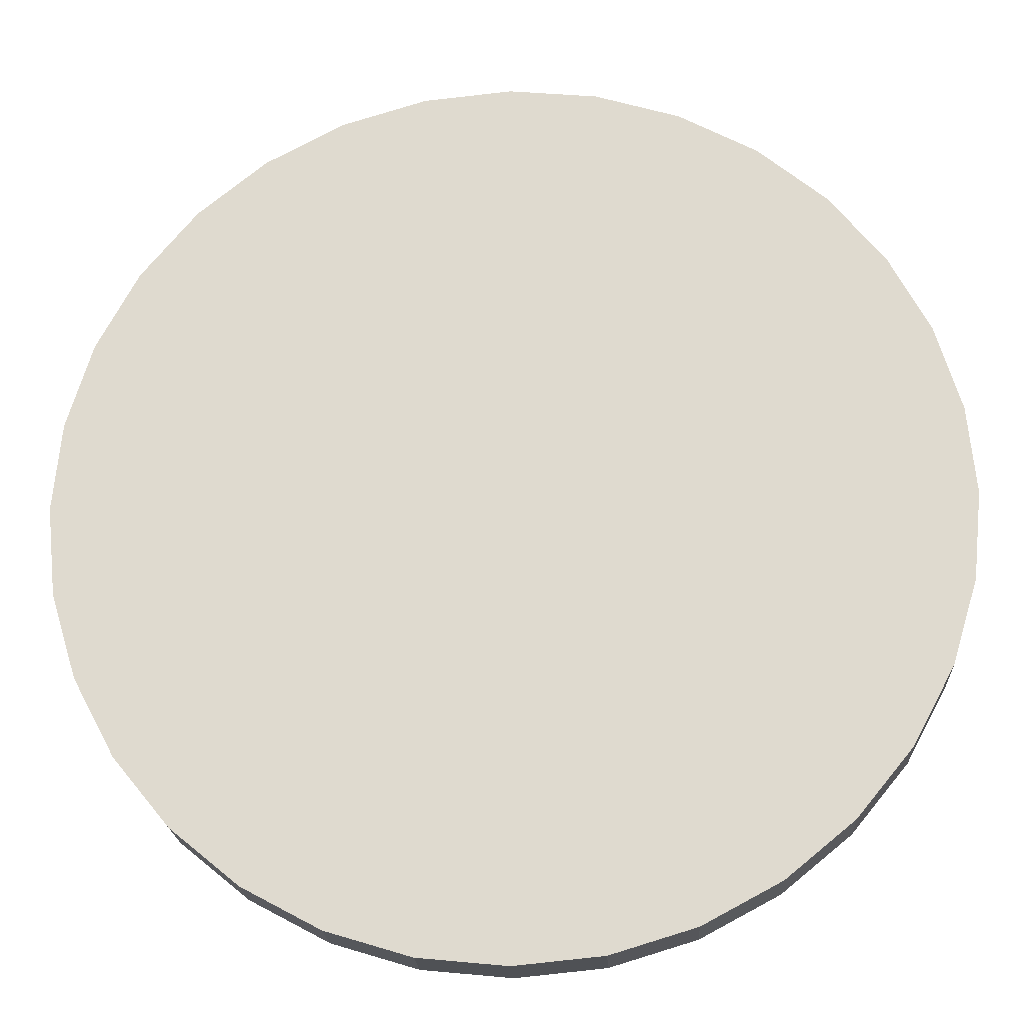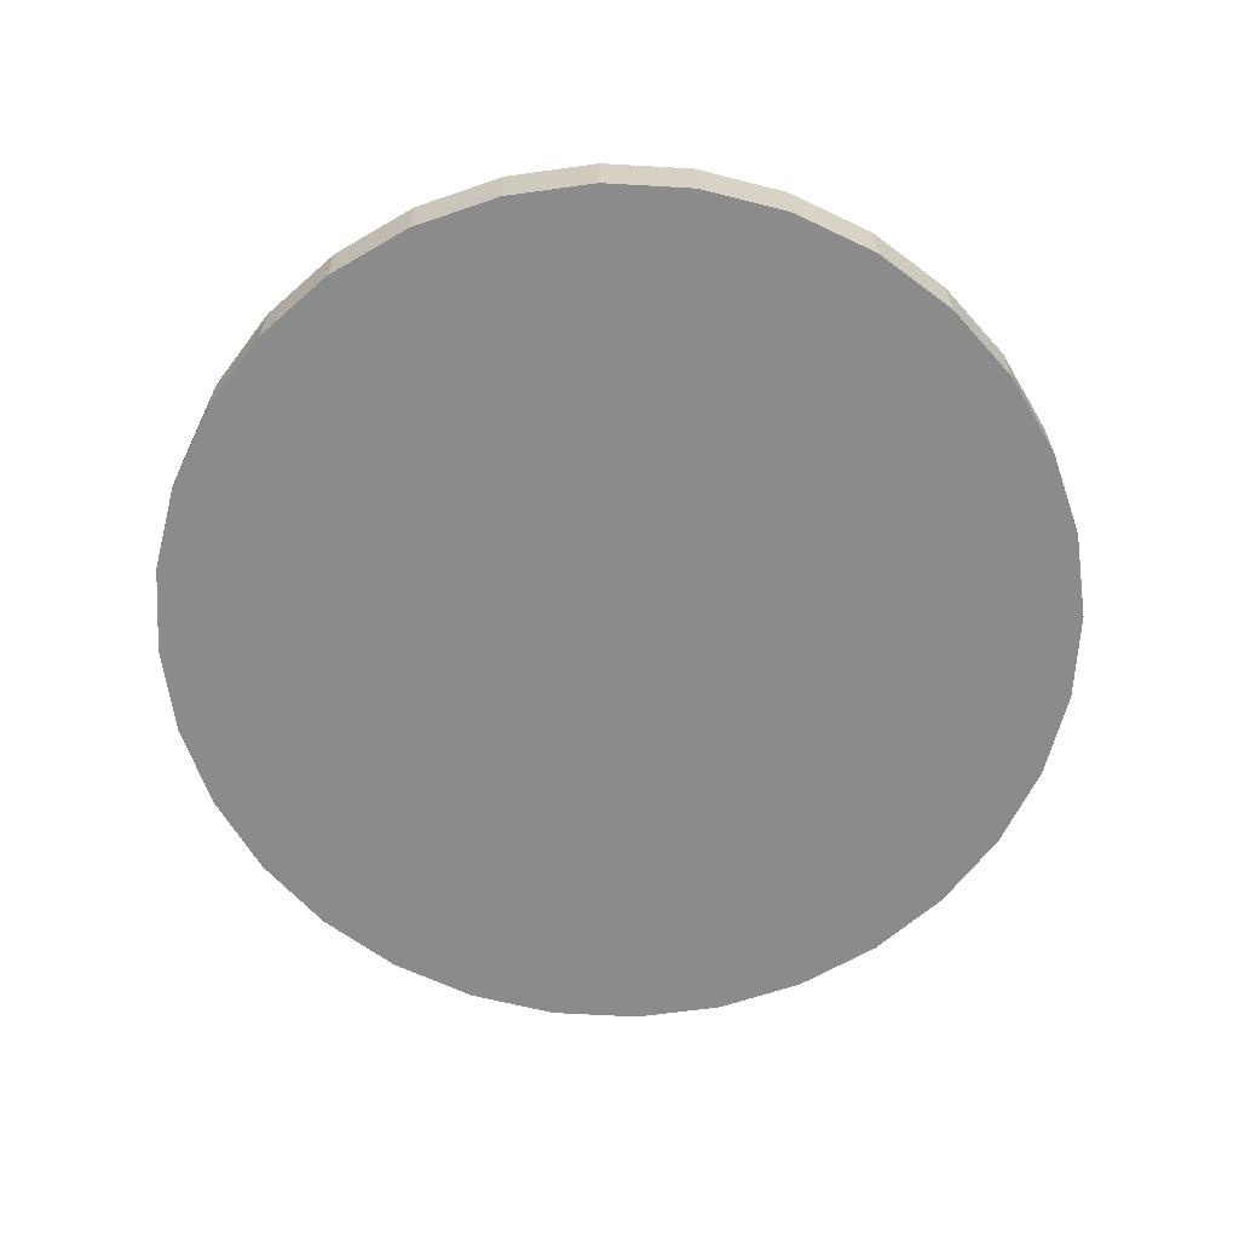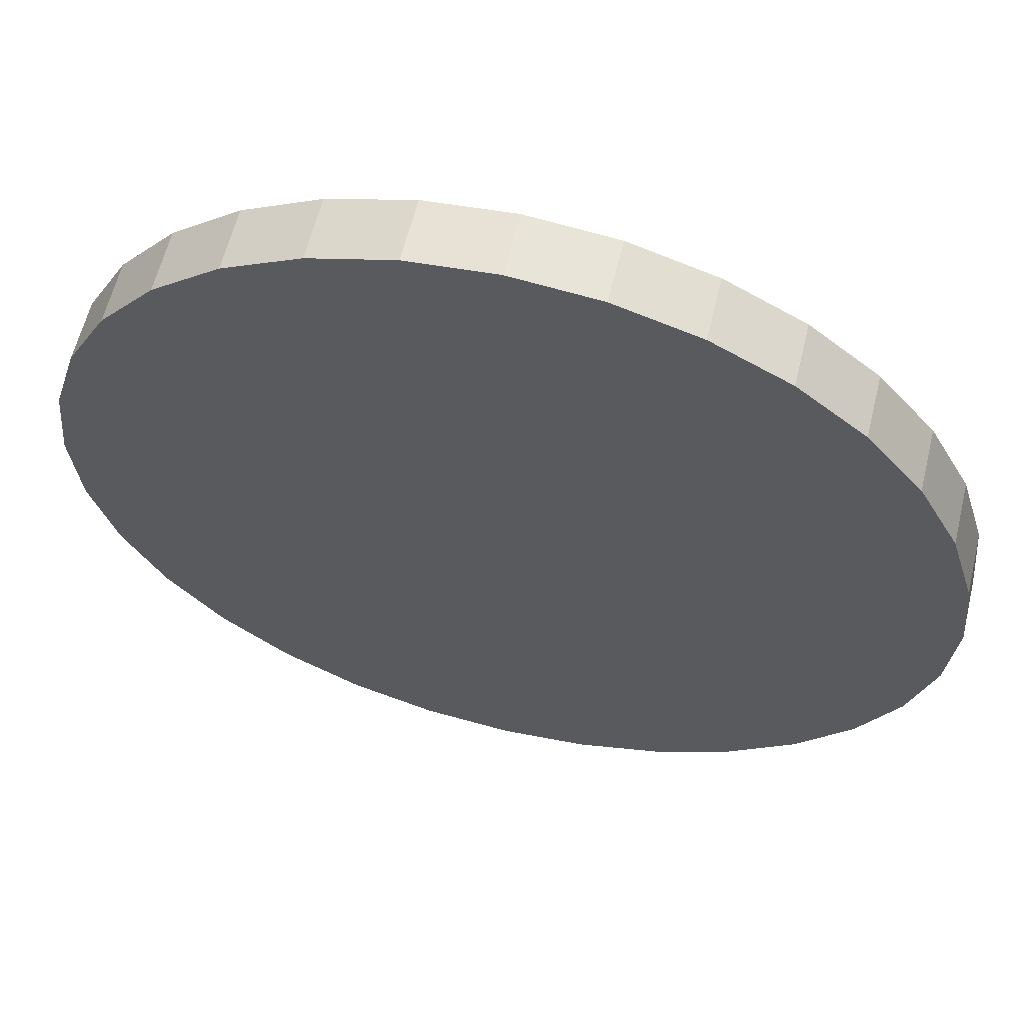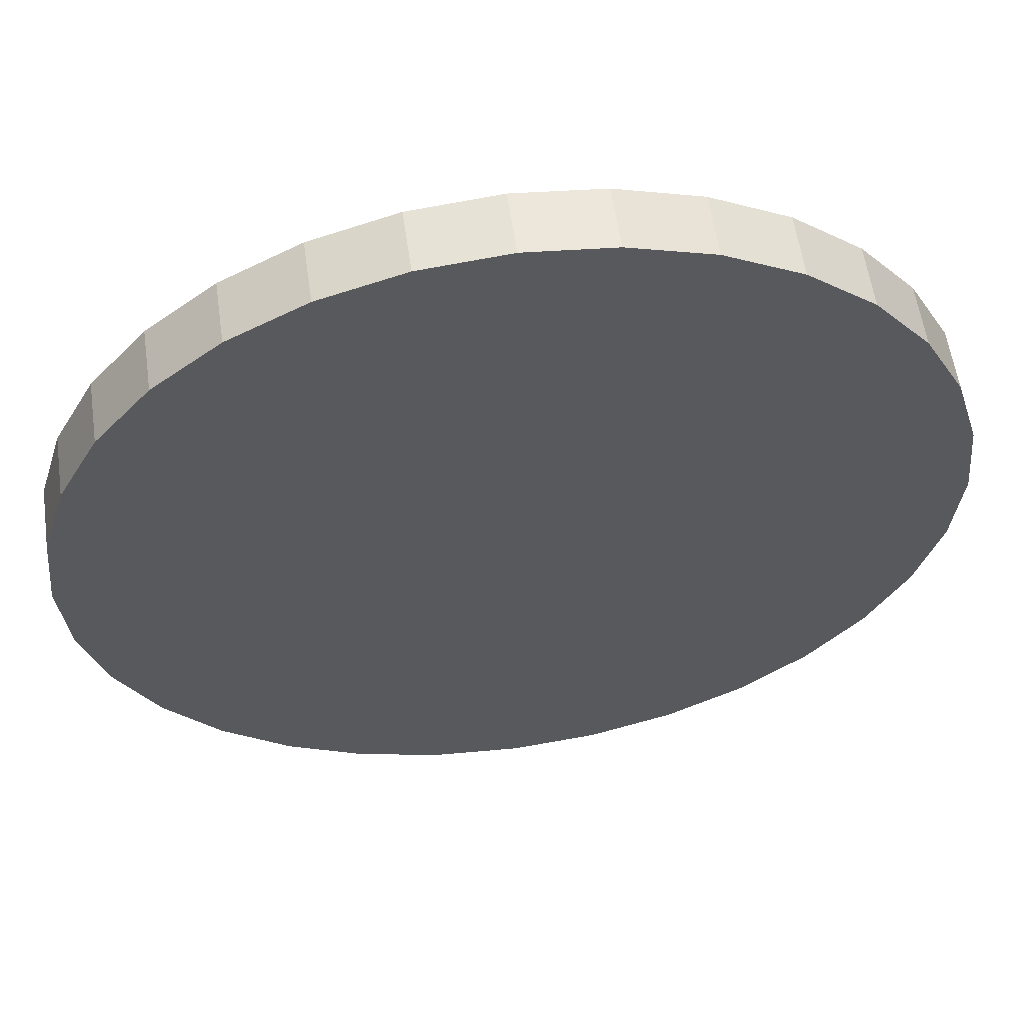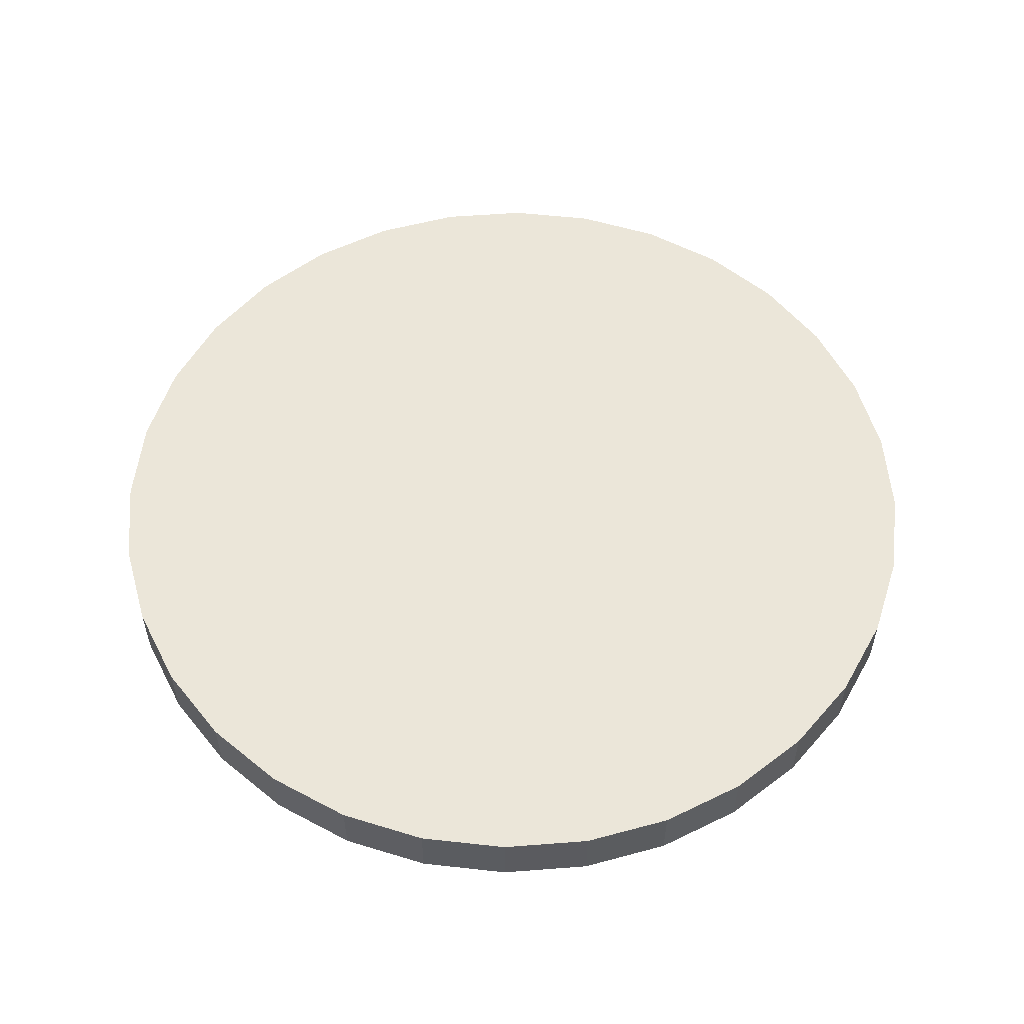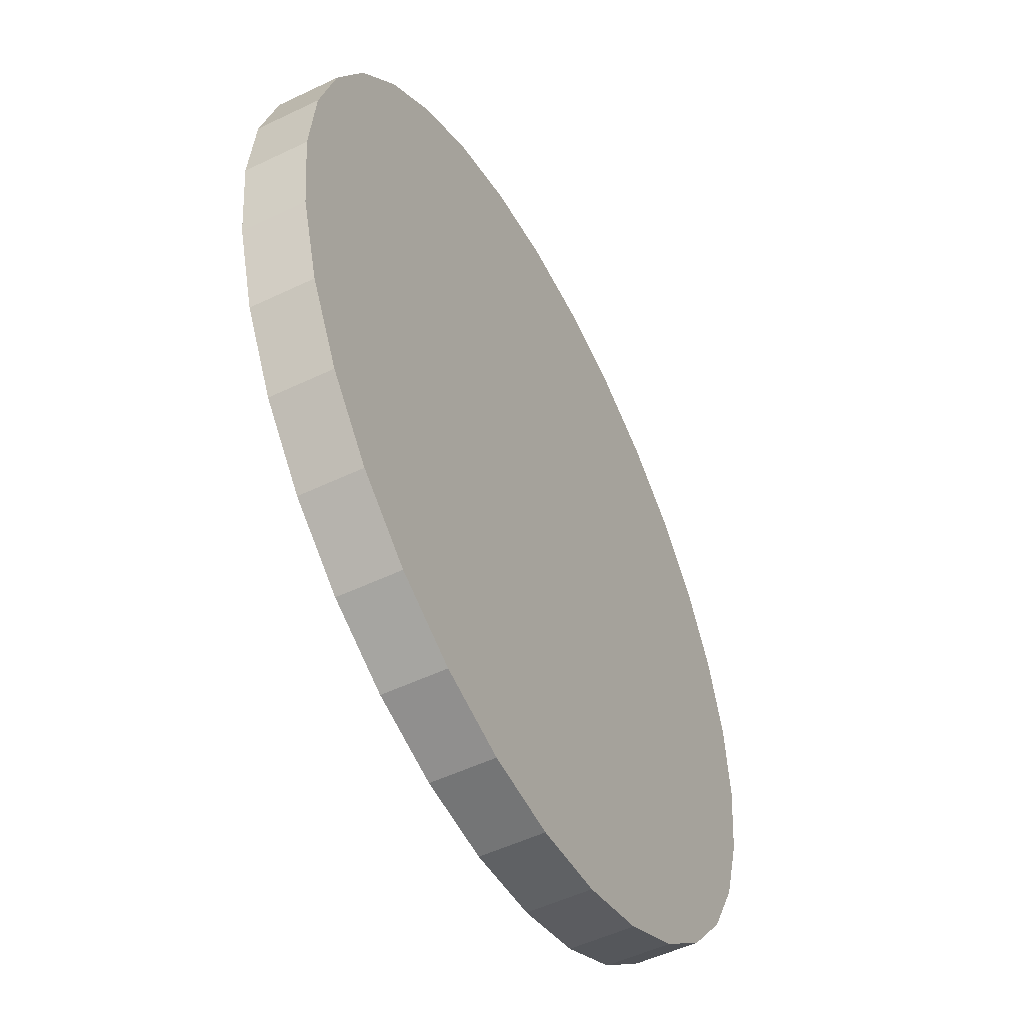
<metadata>
{"format":"obj","ext":"obj","renderer":"f3d","projection":"perspective","resolution":1024,"background":"white","views":[{"elev":-20.3,"azim":3.0,"up":"+Z"},{"elev":-63.9,"azim":-143.9,"up":"+Y"},{"elev":60.7,"azim":-166.3,"up":"+Z"},{"elev":57.9,"azim":-8.2,"up":"+Z"},{"elev":55.6,"azim":91.0,"up":"+Y"},{"elev":-51.7,"azim":117.5,"up":"+Z"}]}
</metadata>
<code>
o Cylinder
v 0 0.07 -1
v 0 -0.07 -1
v 0.1951 0.07 -0.9808
v 0.1951 -0.07 -0.9808
v 0.3827 0.07 -0.9239
v 0.3827 -0.07 -0.9239
v 0.5556 0.07 -0.8315
v 0.5556 -0.07 -0.8315
v 0.7071 0.07 -0.7071
v 0.7071 -0.07 -0.7071
v 0.8315 0.07 -0.5556
v 0.8315 -0.07 -0.5556
v 0.9239 0.07 -0.3827
v 0.9239 -0.07 -0.3827
v 0.9808 0.07 -0.1951
v 0.9808 -0.07 -0.1951
v 1 0.07 -0
v 1 -0.07 -0
v 0.9808 0.07 0.1951
v 0.9808 -0.07 0.1951
v 0.9239 0.07 0.3827
v 0.9239 -0.07 0.3827
v 0.8315 0.07 0.5556
v 0.8315 -0.07 0.5556
v 0.7071 0.07 0.7071
v 0.7071 -0.07 0.7071
v 0.5556 0.07 0.8315
v 0.5556 -0.07 0.8315
v 0.3827 0.07 0.9239
v 0.3827 -0.07 0.9239
v 0.1951 0.07 0.9808
v 0.1951 -0.07 0.9808
v -0 0.07 1
v -0 -0.07 1
v -0.1951 0.07 0.9808
v -0.1951 -0.07 0.9808
v -0.3827 0.07 0.9239
v -0.3827 -0.07 0.9239
v -0.5556 0.07 0.8315
v -0.5556 -0.07 0.8315
v -0.7071 0.07 0.7071
v -0.7071 -0.07 0.7071
v -0.8315 0.07 0.5556
v -0.8315 -0.07 0.5556
v -0.9239 0.07 0.3827
v -0.9239 -0.07 0.3827
v -0.9808 0.07 0.1951
v -0.9808 -0.07 0.1951
v -1 0.07 -1e-06
v -1 -0.07 -1e-06
v -0.9808 0.07 -0.1951
v -0.9808 -0.07 -0.1951
v -0.9239 0.07 -0.3827
v -0.9239 -0.07 -0.3827
v -0.8315 0.07 -0.5556
v -0.8315 -0.07 -0.5556
v -0.7071 0.07 -0.7071
v -0.7071 -0.07 -0.7071
v -0.5556 0.07 -0.8315
v -0.5556 -0.07 -0.8315
v -0.3827 0.07 -0.9239
v -0.3827 -0.07 -0.9239
v -0.1951 0.07 -0.9808
v -0.1951 -0.07 -0.9808
f 1 2 4 3
f 3 4 6 5
f 5 6 8 7
f 7 8 10 9
f 9 10 12 11
f 11 12 14 13
f 13 14 16 15
f 15 16 18 17
f 17 18 20 19
f 19 20 22 21
f 21 22 24 23
f 23 24 26 25
f 25 26 28 27
f 27 28 30 29
f 29 30 32 31
f 31 32 34 33
f 33 34 36 35
f 35 36 38 37
f 37 38 40 39
f 39 40 42 41
f 41 42 44 43
f 43 44 46 45
f 45 46 48 47
f 47 48 50 49
f 49 50 52 51
f 51 52 54 53
f 53 54 56 55
f 55 56 58 57
f 57 58 60 59
f 59 60 62 61
f 4 2 64 62 60 58 56 54 52 50 48 46 44 42 40 38 36 34 32 30 28 26 24 22 20 18 16 14 12 10 8 6
f 63 64 2 1
f 61 62 64 63
f 1 3 5 7 9 11 13 15 17 19 21 23 25 27 29 31 33 35 37 39 41 43 45 47 49 51 53 55 57 59 61 63

</code>
